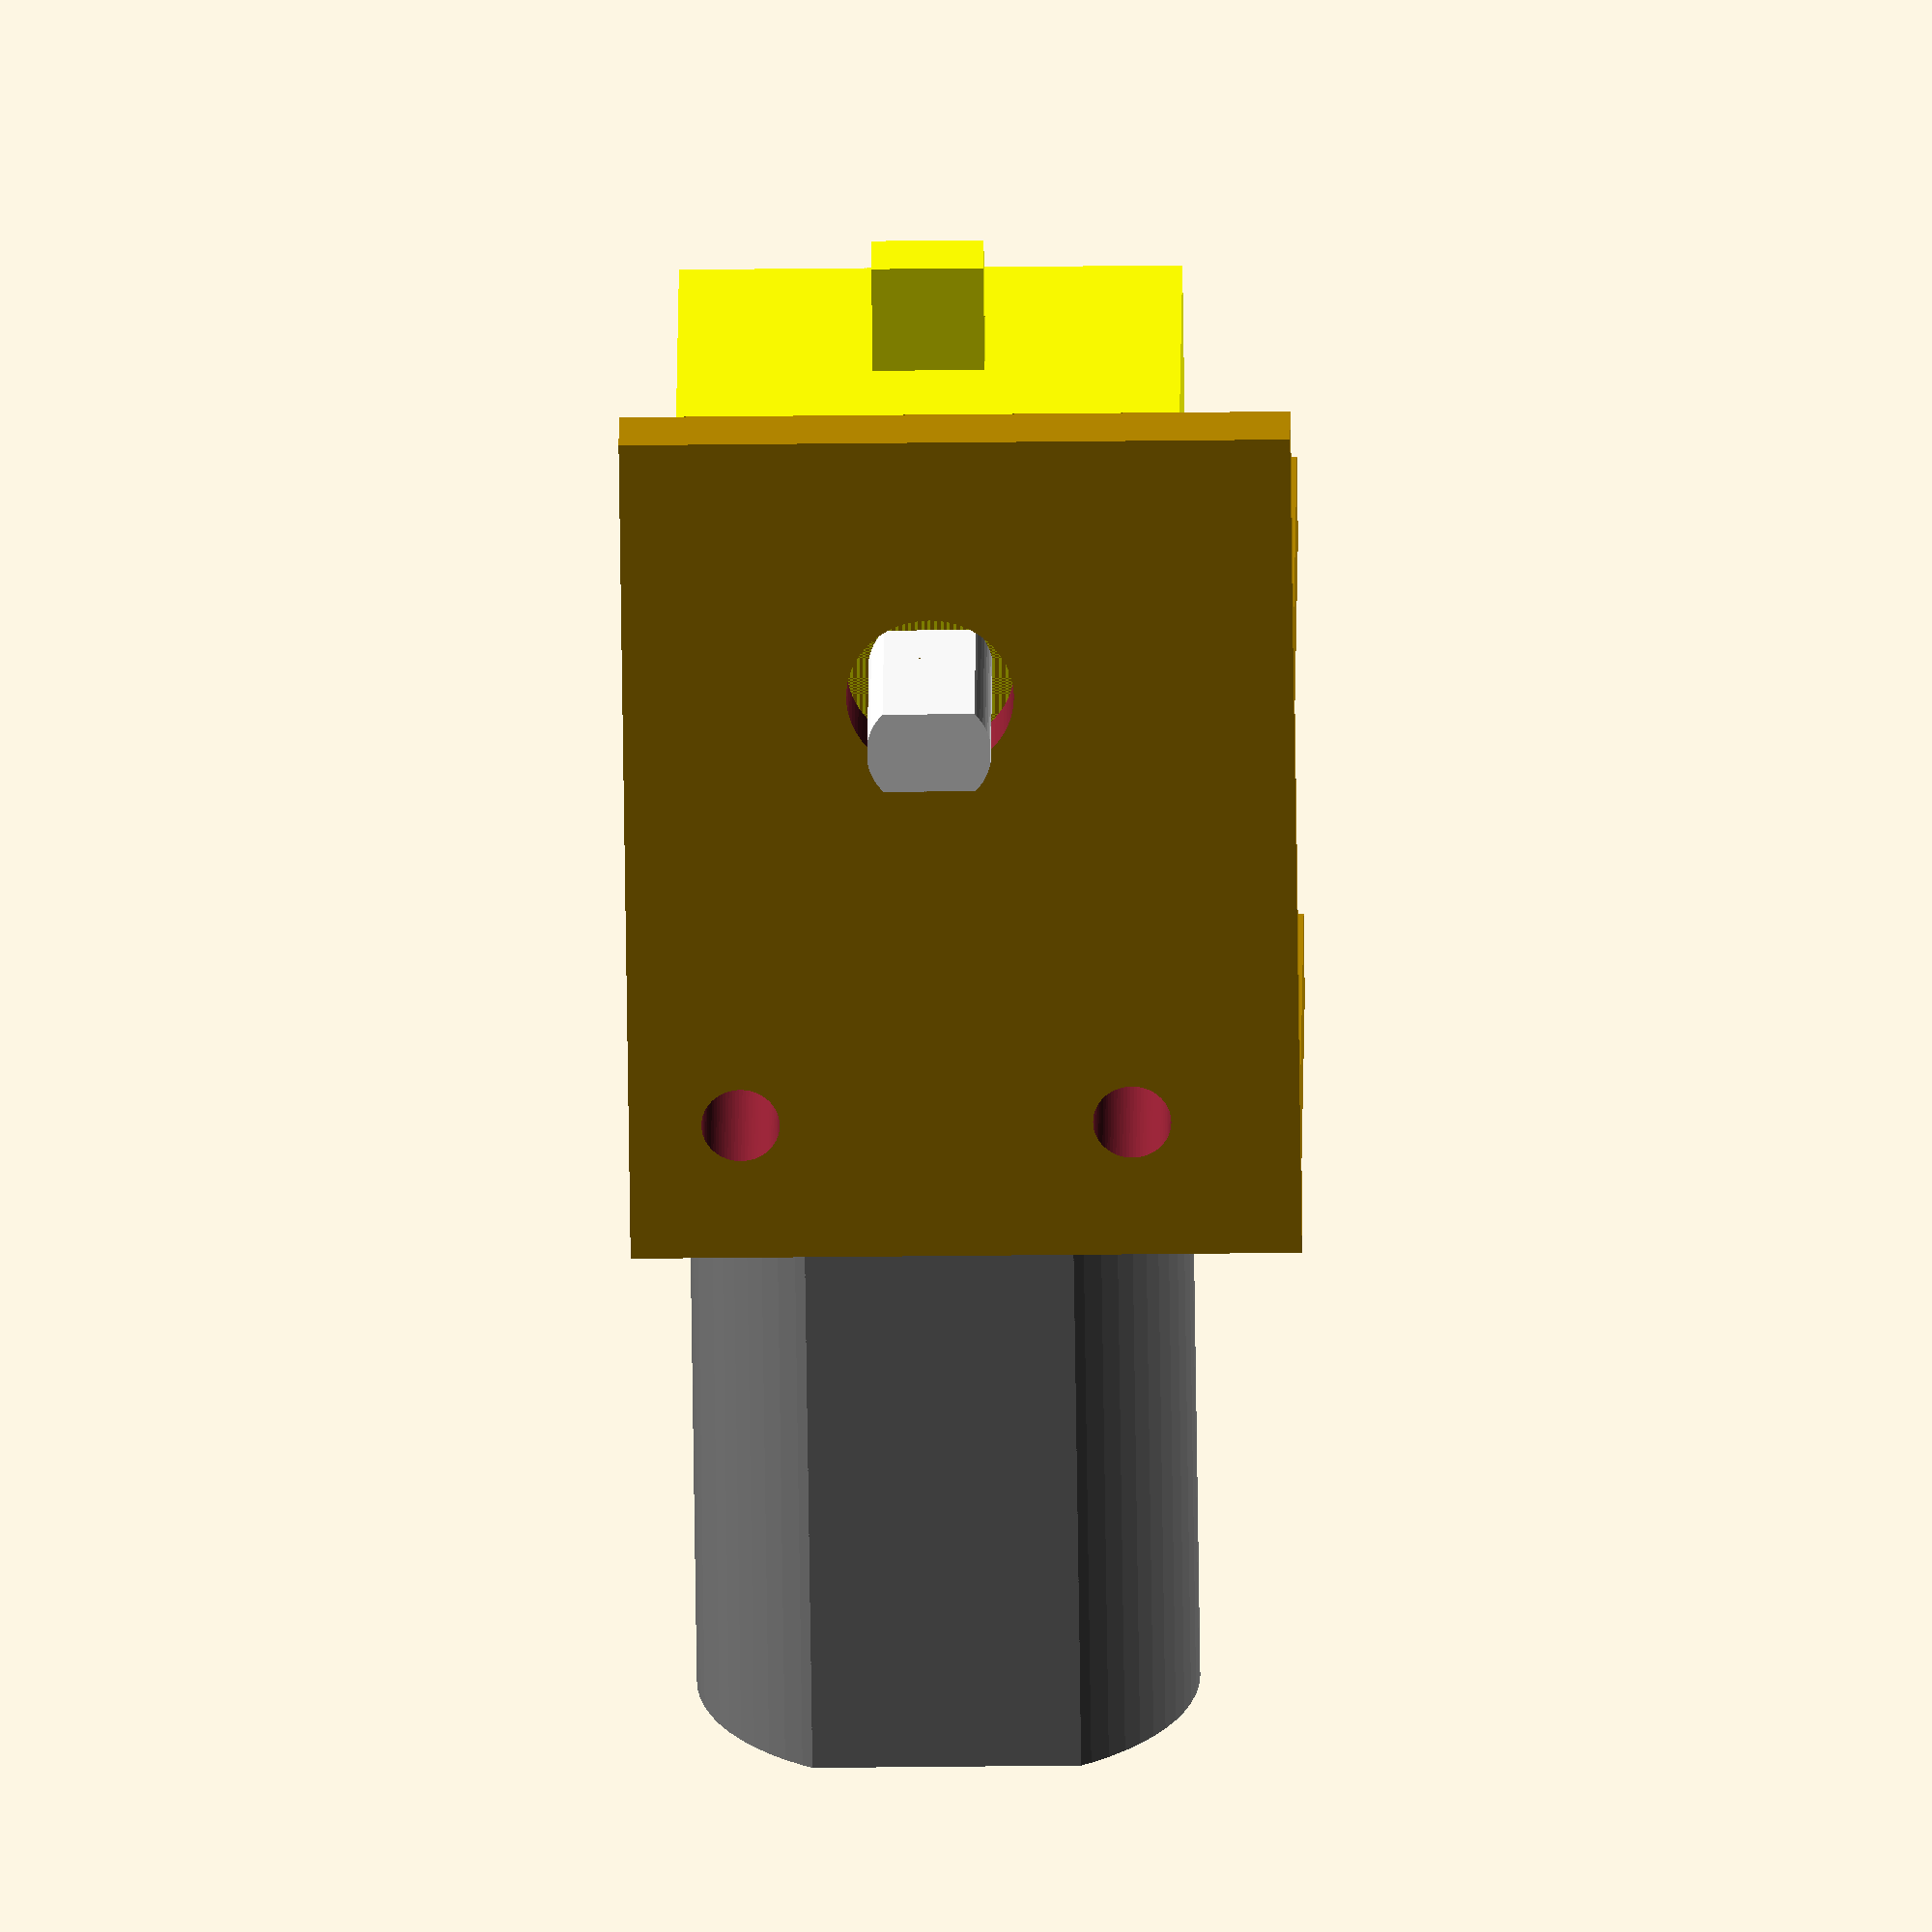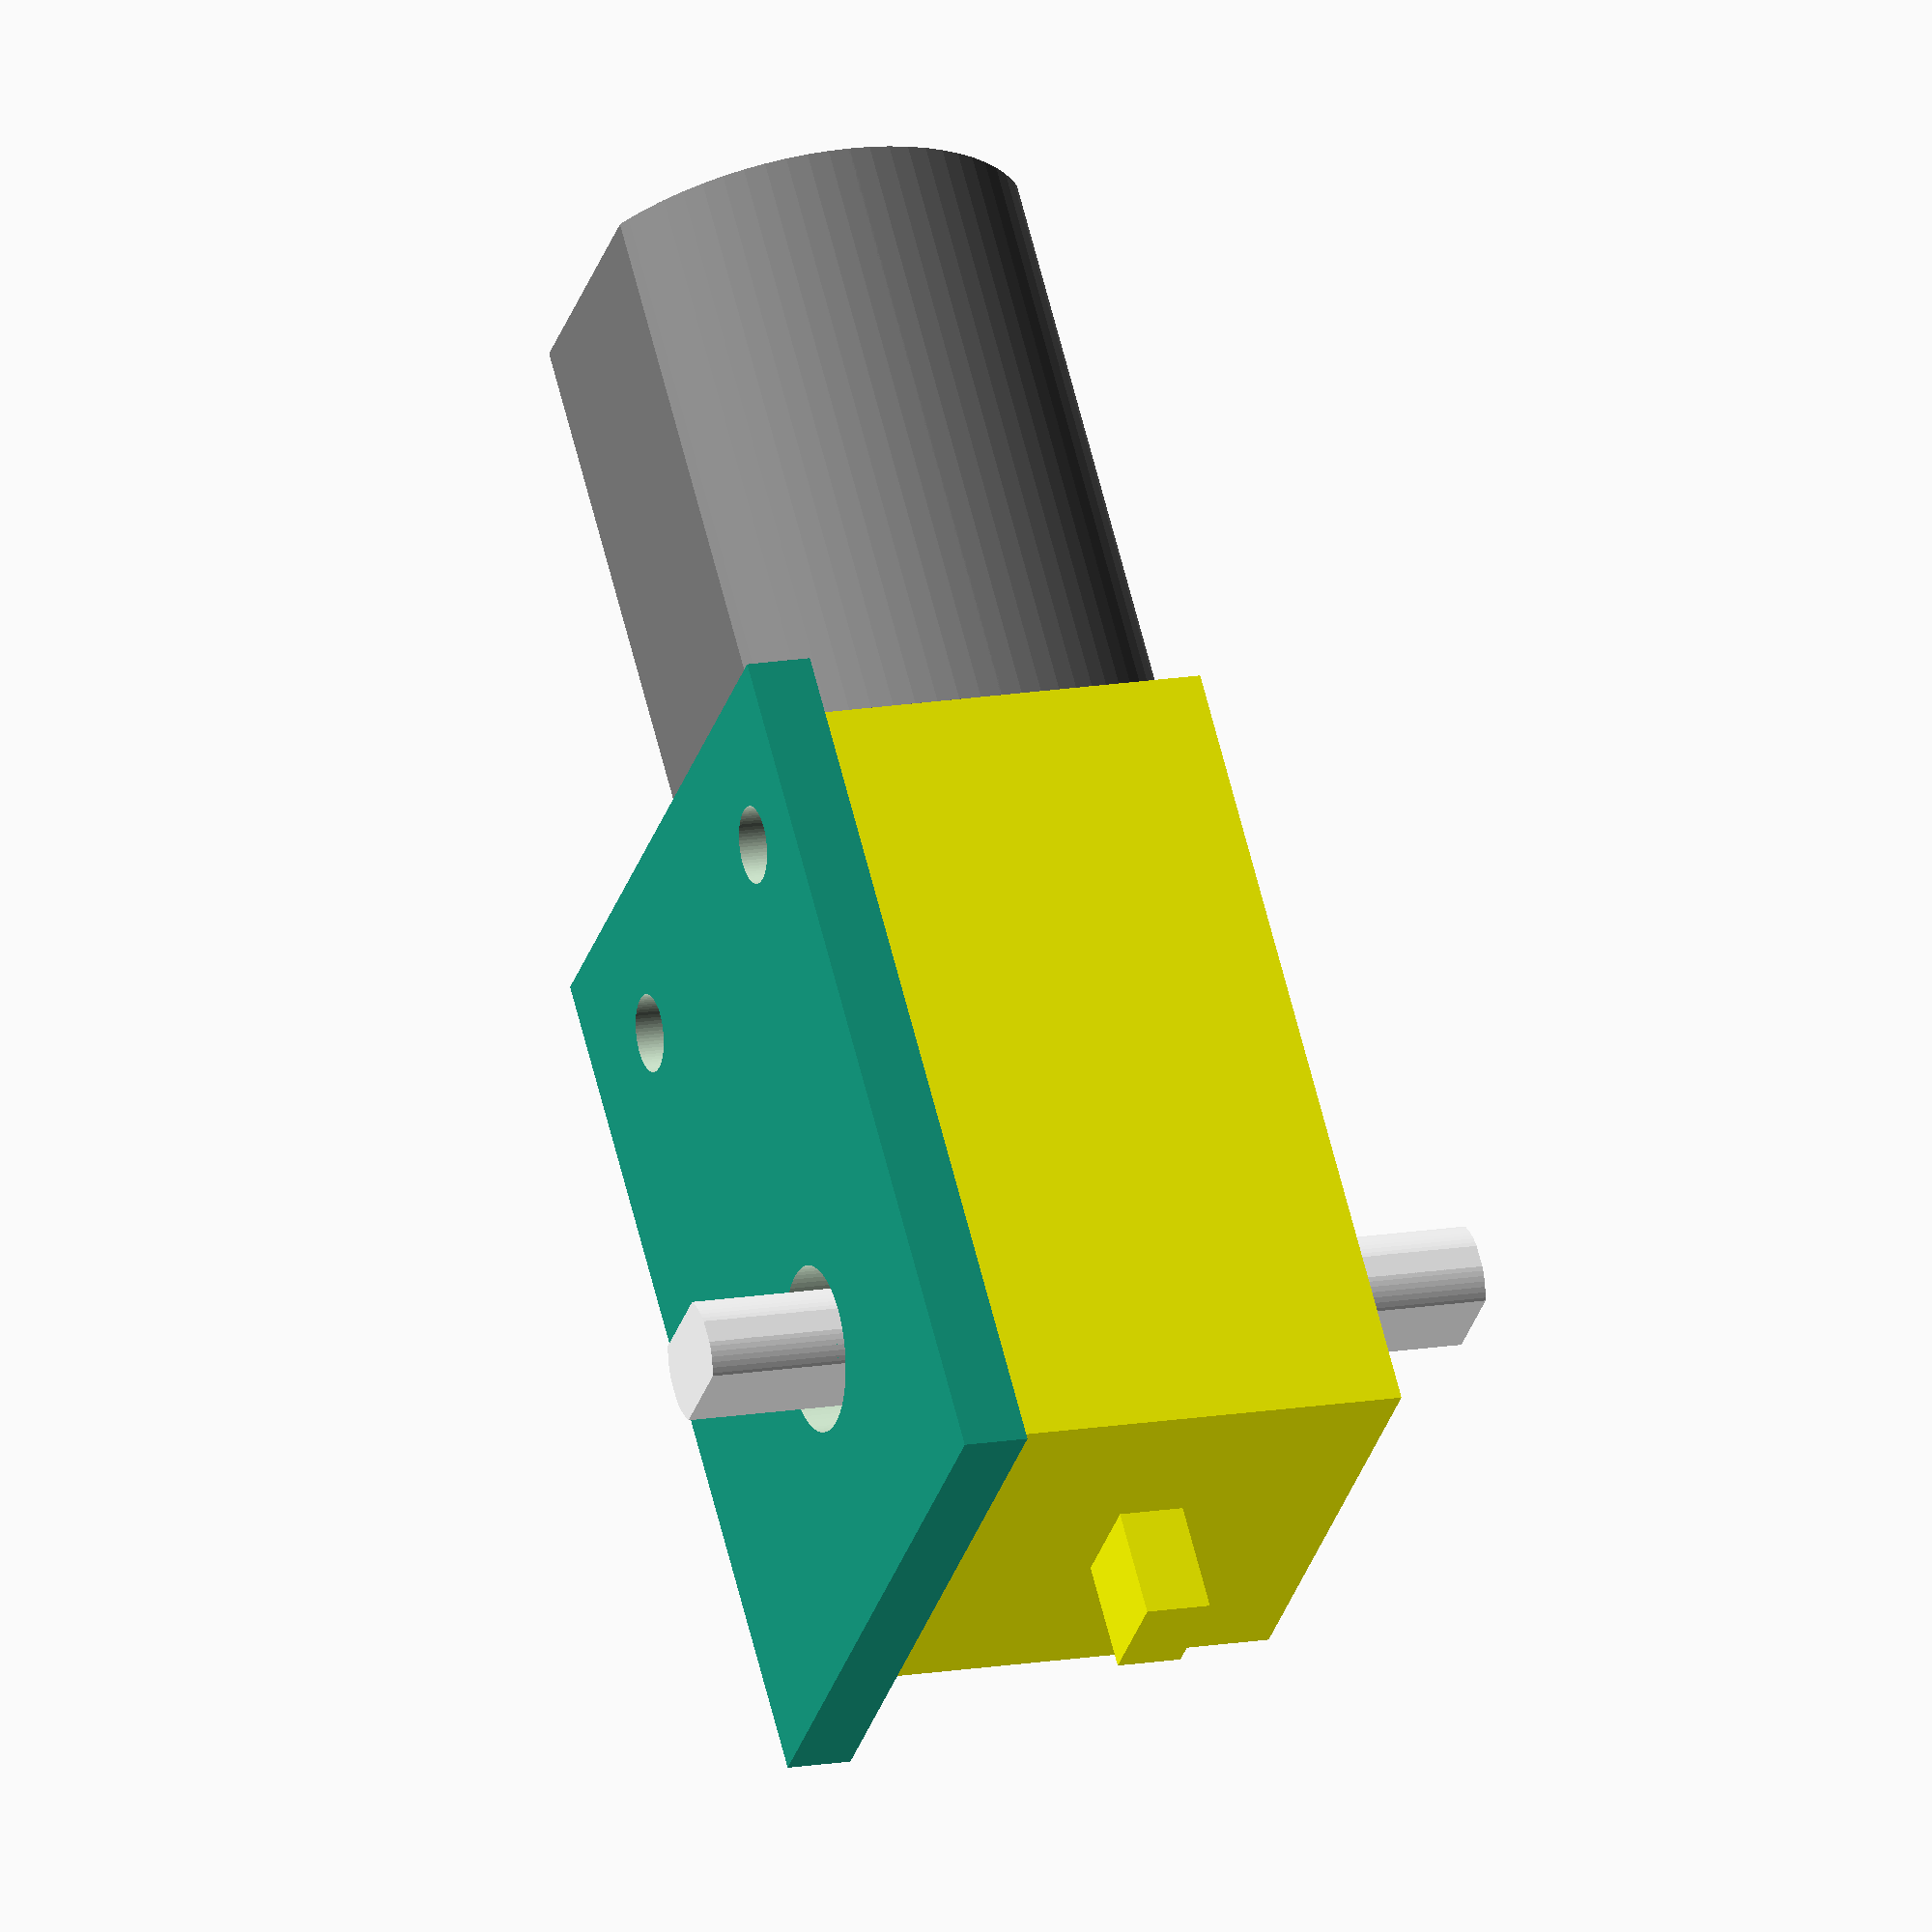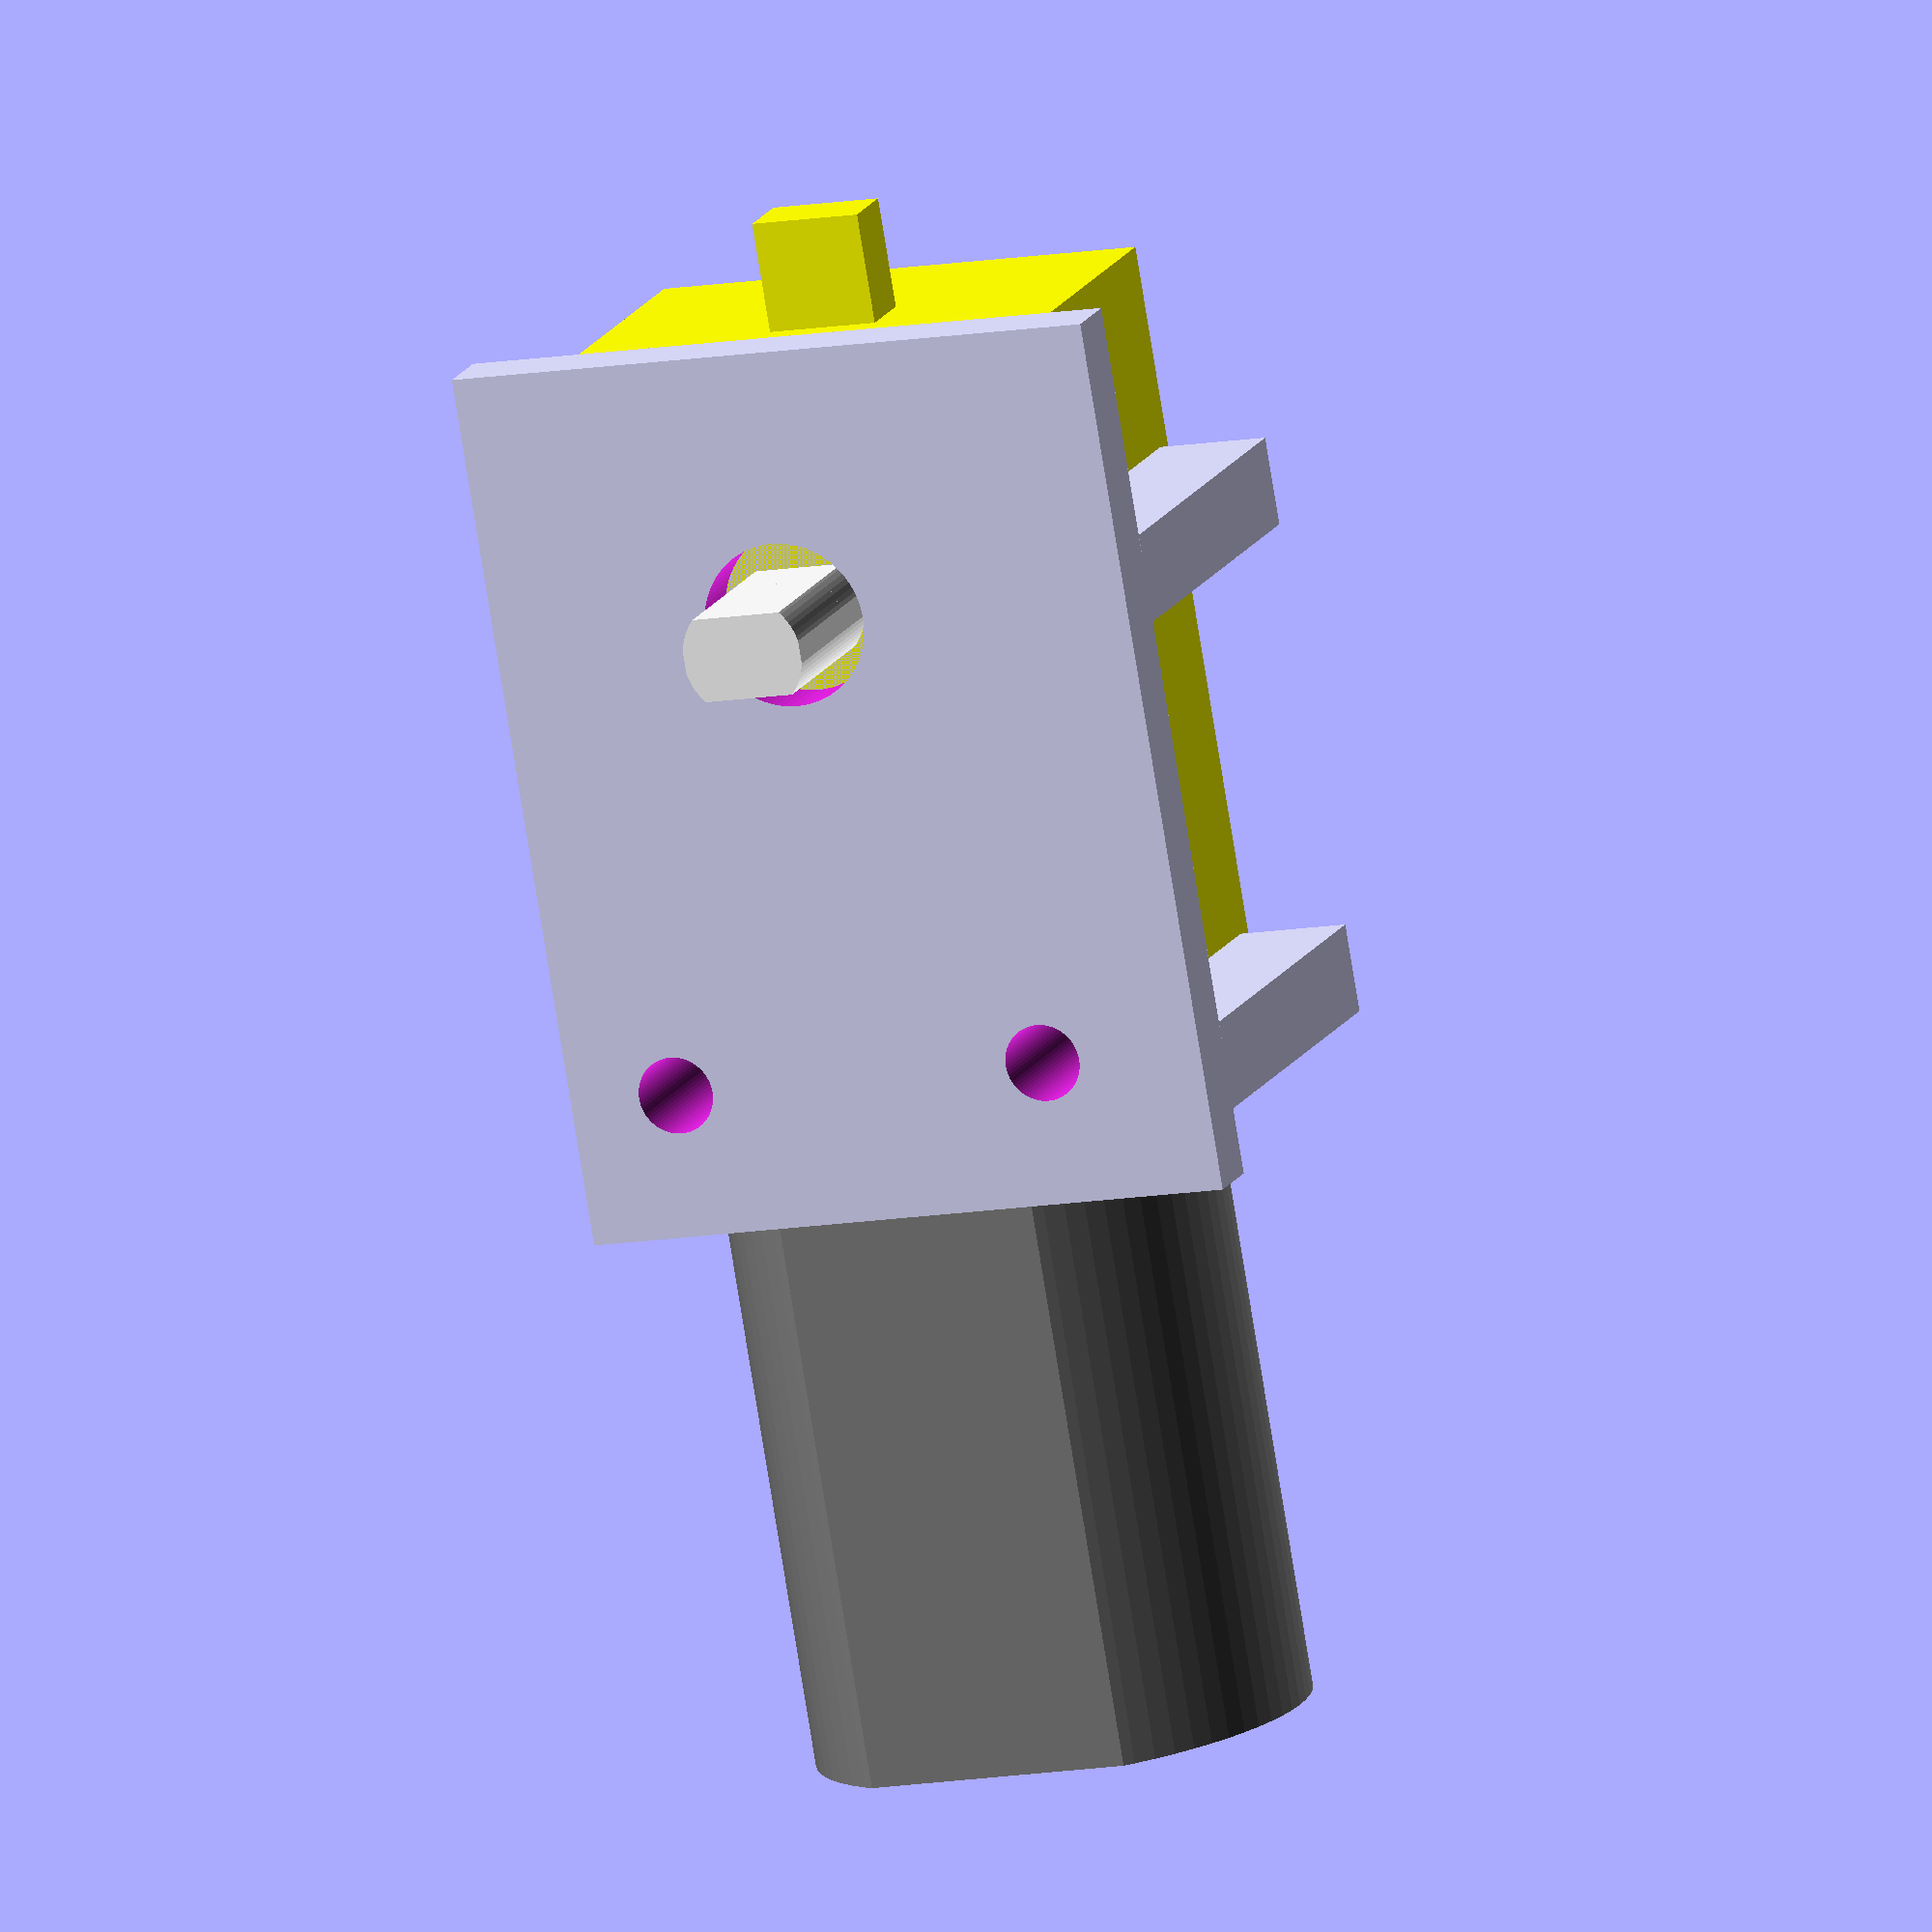
<openscad>
$fn = 72;

motor();

translate([11,0,0])
motor_mount();

//translate([-11,0,0])
//motor_mount();

module motor()
{
    translate([0,-7.5,0])
    rotate([90,0,90])
    difference()
    {
        union()
        {
            color("yellow")
            cube([37, 22.5, 19], center=true);
            
            color("yellow")
            translate([18.5 + 2.5,0,0])
            cube([5, 5, 3], center=true);
            
            color("grey")
            translate([-(18.5 + 14), 0, ])
            rotate([0,90,0])
            intersection()
            {
                cylinder(d=22.5, h=28, center=true);
                cube([19,22.5, 28], center=true);
            }
            
            color("white")
            translate([18.5 - 11,0,0])
            shaft();
        }
        
        rotate([0,90,-90])
        mounting_holes();
    }
}

module shaft(keyed=true)
{
    intersection()
    {
        cylinder(d=5.6, h=37, center=true);
        
        if (keyed)
        {
            cube([3.8, 5.5, 37], center=true);
        }
    }
}

module mounting_holes()
{
    rotate([90,0,90])
    union()
    {
        translate([-(18.5 - 5), 17.5/2, 0])
        cylinder(d=3.5, h=19*2, center=true);
        
        translate([-(18.5 - 5), -17.5/2, 0])
        cylinder(d=3.5, h=19*2, center=true);
    }
}

module motor_mount(thickness=3)
{
    mount_height = 5;
    
    translate([0,-7.5,0])
    
    union()
    {
        // Mounting for the motor
        difference()
        {
            translate([0,0,1.25 - mount_height/2])
            cube([thickness, 40, mount_height + 22.5 + 2.5], center=true);
            
            union()
            {
                mounting_holes();
                
                translate([0, 18.5 - 11,0])
                rotate([0,90,0])
                cylinder(d=7.5, h=37, center=true);
            }
        }
        
        // Support for the motor
        union()
        {
            for (y_offset = [-15, 7.5])
            {
                translate([-10.5, y_offset, -(mount_height/2 + 22.5/2)])
                cube([18,4,mount_height], center=true);
            }
        }
    }
}
</openscad>
<views>
elev=34.2 azim=58.9 roll=90.9 proj=o view=wireframe
elev=29.9 azim=165.4 roll=344.7 proj=o view=wireframe
elev=193.7 azim=206.9 roll=69.4 proj=o view=wireframe
</views>
